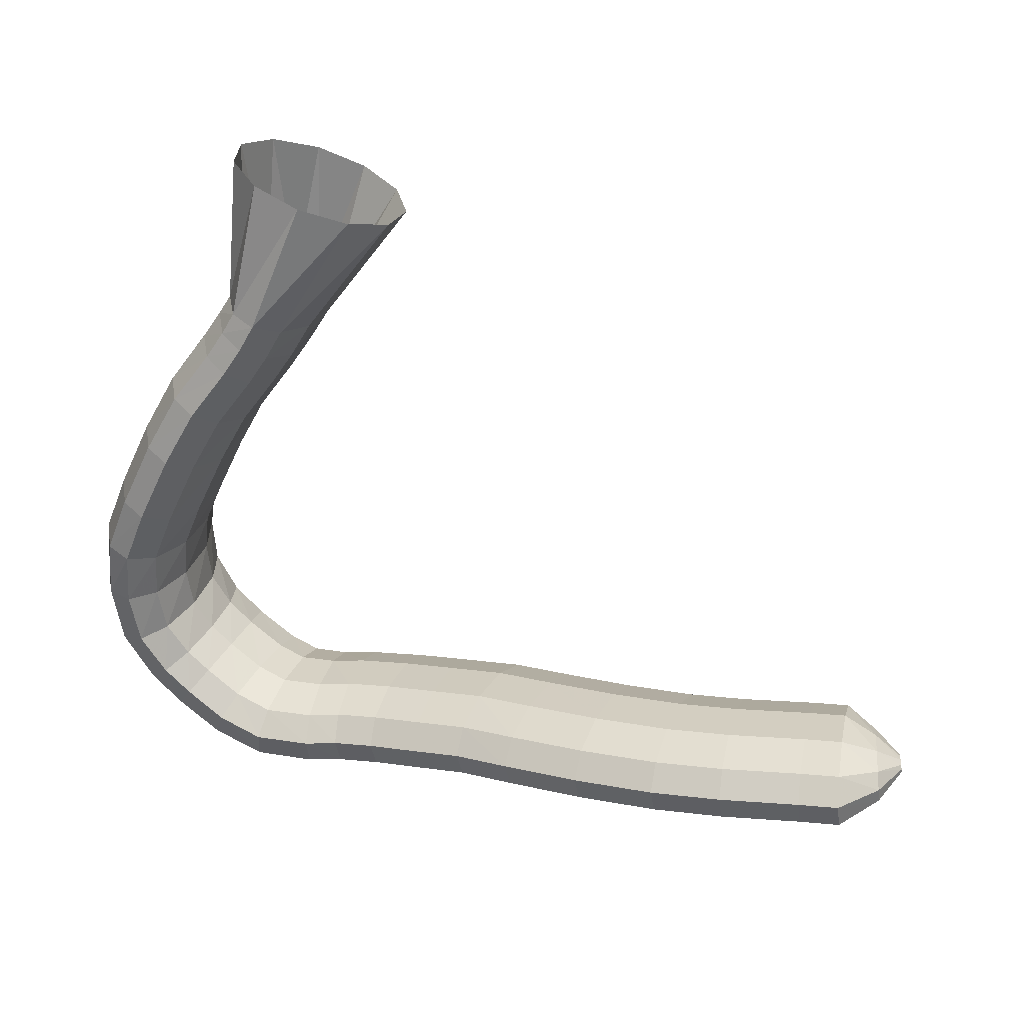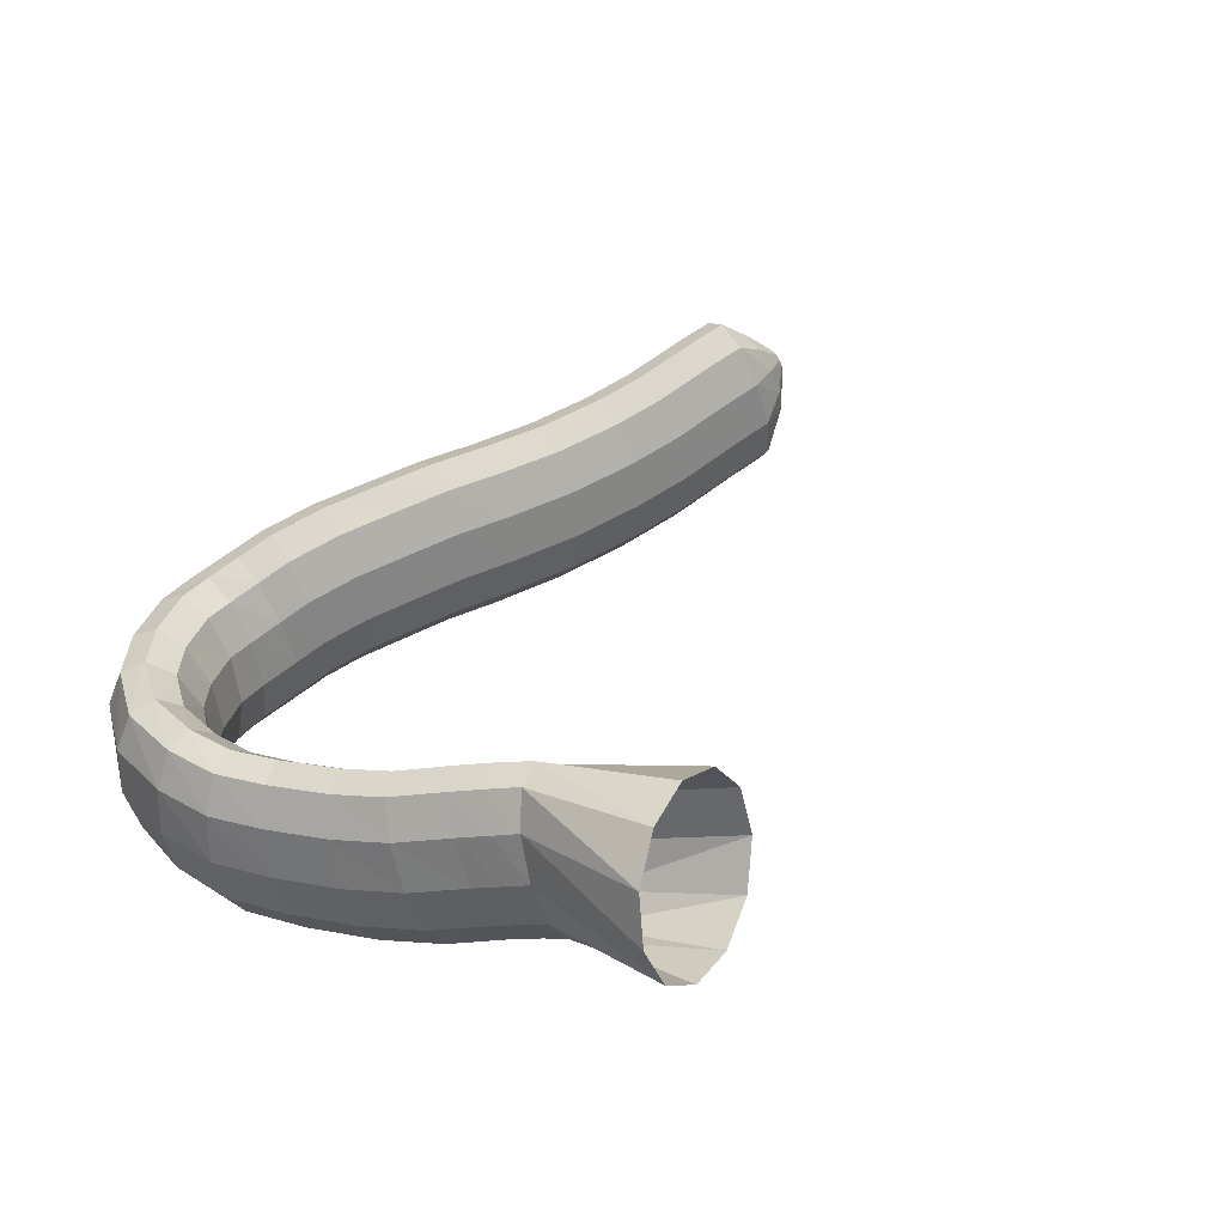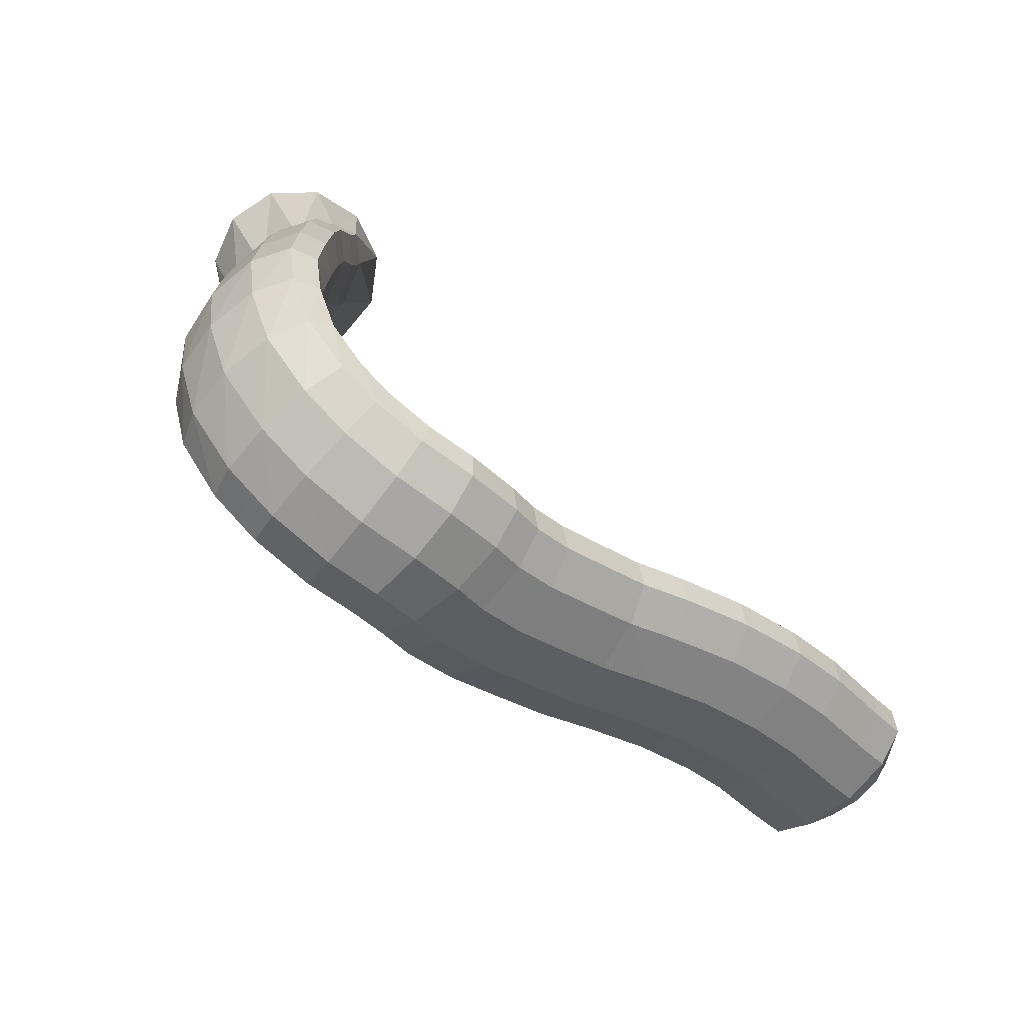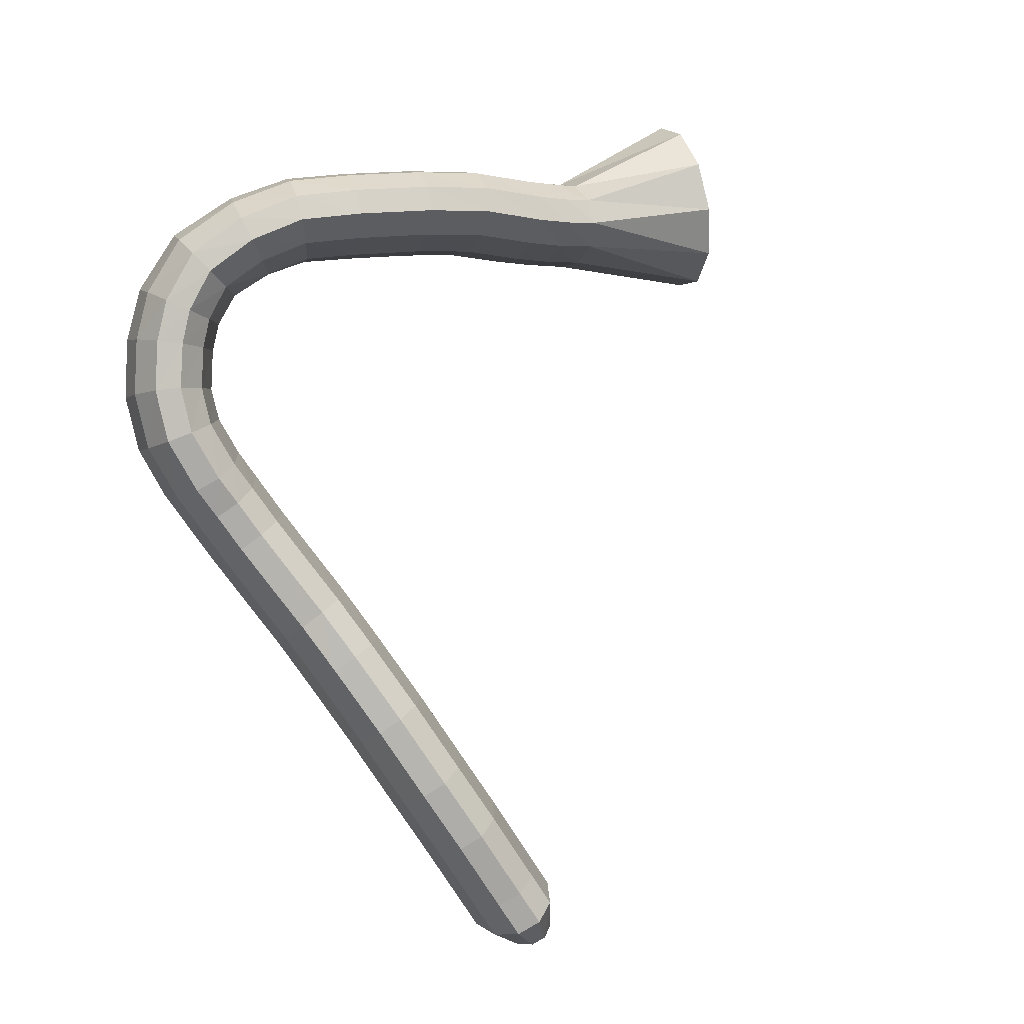
<metadata>
{"format":"obj","ext":"obj","renderer":"f3d","projection":"perspective","resolution":1024,"background":"white","views":[{"elev":46.5,"azim":-166.5,"up":"+Y"},{"elev":51.9,"azim":132.2,"up":"+Z"},{"elev":-47.8,"azim":130.0,"up":"+Y"},{"elev":-74.8,"azim":113.0,"up":"+Z"}]}
</metadata>
<code>
g tube1
v 122.5 73.45 184.5
v 122.5 73.65 184.2
v 122.5 73.89 184
v 122.5 74.11 184
v 122.5 74.23 184.2
v 122.6 74.21 184.6
v 122.7 74.06 184.9
v 122.7 73.83 185.2
v 122.7 73.59 185.3
v 122.7 73.42 185.2
v 122.6 73.36 184.9
v 122.5 73.45 184.5
v 123.6 72.23 183.9
v 123.5 73 182.4
v 123.5 73.97 181.6
v 123.6 74.84 181.7
v 123.8 75.31 182.6
v 124 75.25 184
v 124.2 74.67 185.6
v 124.3 73.76 186.8
v 124.2 72.81 187.2
v 124 72.11 186.7
v 123.8 71.9 185.5
v 123.6 72.23 183.9
v 125.3 71.03 183.3
v 125.3 72.28 180.9
v 125.4 73.88 179.5
v 125.6 75.31 179.6
v 125.9 76.13 181.1
v 126 76.07 183.6
v 126.1 75.15 186.2
v 126 73.66 188.2
v 125.8 72.09 188.9
v 125.6 70.91 188.1
v 125.4 70.52 186
v 125.3 71.03 183.3
v 127.4 70.72 183.3
v 127.4 71.96 180.9
v 127.6 73.55 179.5
v 127.8 74.98 179.5
v 128 75.81 181
v 128.1 75.76 183.5
v 128.1 74.86 186.2
v 128 73.38 188.2
v 127.8 71.81 188.9
v 127.6 70.63 188.1
v 127.4 70.22 186
v 127.4 70.72 183.3
v 131.6 70.13 183.1
v 131.7 71.36 180.6
v 131.9 72.94 179.2
v 132.2 74.38 179.3
v 132.3 75.2 180.8
v 132.4 75.16 183.3
v 132.3 74.27 186
v 132.1 72.81 188
v 131.9 71.24 188.7
v 131.7 70.06 187.8
v 131.6 69.65 185.8
v 131.6 70.13 183.1
v 135 69.53 183.1
v 135.4 70.72 180.7
v 135.8 72.28 179.3
v 136 73.7 179.4
v 136.1 74.55 180.9
v 135.9 74.55 183.4
v 135.6 73.69 186
v 135.2 72.26 188
v 134.9 70.71 188.7
v 134.7 69.53 187.9
v 134.8 69.09 185.8
v 135 69.53 183.1
v 139.1 68.74 183.6
v 139.7 69.89 181.2
v 140.2 71.42 179.8
v 140.5 72.84 179.8
v 140.5 73.7 181.3
v 140.1 73.73 183.8
v 139.6 72.92 186.4
v 139 71.53 188.4
v 138.6 69.99 189.1
v 138.5 68.8 188.3
v 138.6 68.34 186.2
v 139.1 68.74 183.6
v 143.1 67.81 184.3
v 143.9 68.93 181.9
v 144.5 70.43 180.5
v 144.8 71.84 180.6
v 144.7 72.71 182.1
v 144.3 72.77 184.5
v 143.6 72 187.2
v 142.9 70.64 189.1
v 142.4 69.12 189.8
v 142.3 67.93 189
v 142.5 67.44 186.9
v 143.1 67.81 184.3
v 146.2 67.03 184.9
v 146.9 68.15 182.5
v 147.5 69.65 181.2
v 147.9 71.06 181.2
v 147.8 71.92 182.7
v 147.5 71.97 185.2
v 146.8 71.19 187.8
v 146.2 69.82 189.8
v 145.7 68.3 190.5
v 145.5 67.12 189.7
v 145.7 66.64 187.6
v 146.2 67.03 184.9
v 149.2 66.26 185.3
v 149.8 67.41 182.8
v 150.3 68.93 181.4
v 150.6 70.33 181.5
v 150.7 71.18 183
v 150.4 71.2 185.5
v 150 70.39 188.1
v 149.4 69 190.1
v 149 67.47 190.8
v 148.7 66.3 190
v 148.8 65.85 187.9
v 149.2 66.26 185.3
v 152.2 65.51 185.5
v 152.6 66.69 183.1
v 153 68.24 181.7
v 153.3 69.65 181.8
v 153.4 70.49 183.3
v 153.3 70.48 185.8
v 152.9 69.63 188.4
v 152.5 68.22 190.4
v 152.1 66.68 191.1
v 151.9 65.5 190.3
v 151.9 65.07 188.2
v 152.2 65.51 185.5
v 154.9 64.95 185.6
v 155.1 66.19 183.2
v 155.3 67.77 181.8
v 155.6 69.19 181.8
v 155.8 70.01 183.3
v 155.9 69.96 185.8
v 155.8 69.05 188.5
v 155.6 67.58 190.5
v 155.3 66.02 191.2
v 155.1 64.85 190.4
v 154.9 64.45 188.3
v 154.9 64.95 185.6
v 157 64.6 185.4
v 157.1 65.84 182.9
v 157.2 67.43 181.5
v 157.4 68.87 181.6
v 157.5 69.7 183.1
v 157.7 69.66 185.6
v 157.7 68.76 188.3
v 157.6 67.29 190.3
v 157.4 65.71 191
v 157.2 64.52 190.2
v 157.1 64.11 188.1
v 157 64.6 185.4
v 160.1 64.36 185.4
v 160.3 65.56 183
v 160.4 67.13 181.6
v 160.4 68.58 181.6
v 160.2 69.45 183.1
v 159.9 69.45 185.6
v 159.6 68.6 188.2
v 159.4 67.15 190.3
v 159.4 65.58 191
v 159.5 64.37 190.2
v 159.8 63.92 188.1
v 160.1 64.36 185.4
v 163.1 64.83 186.1
v 163.4 66.05 183.7
v 163.3 67.6 182.2
v 162.9 68.99 182.2
v 162.3 69.77 183.6
v 161.6 69.7 186
v 161.2 68.81 188.7
v 161.1 67.36 190.7
v 161.3 65.83 191.5
v 161.9 64.7 190.7
v 162.6 64.33 188.7
v 163.1 64.83 186.1
v 166.1 66.18 187
v 166.2 67.33 184.5
v 165.8 68.76 183
v 165.1 70.02 182.9
v 164.3 70.72 184.3
v 163.6 70.62 186.7
v 163.3 69.76 189.3
v 163.4 68.42 191.4
v 164 67.01 192.3
v 164.8 65.99 191.6
v 165.6 65.69 189.6
v 166.1 66.18 187
v 168.5 68 187.8
v 168.3 68.94 185.2
v 167.6 70.1 183.6
v 166.6 71.11 183.3
v 165.6 71.65 184.6
v 164.9 71.54 187
v 164.7 70.83 189.7
v 165.1 69.73 191.9
v 166 68.6 192.9
v 167.1 67.8 192.3
v 168 67.57 190.4
v 168.5 68 187.8
v 170.5 71.04 188.7
v 170.3 71.72 186.1
v 169.4 72.46 184.3
v 168.2 73.03 183.9
v 166.9 73.26 185
v 166 73.06 187.3
v 165.8 72.5 190.1
v 166.3 71.76 192.4
v 167.5 71.07 193.5
v 168.8 70.66 193.1
v 169.9 70.65 191.3
v 170.5 71.04 188.7
v 171.1 74.83 189.5
v 171 75.33 186.9
v 170.1 75.72 185
v 168.8 75.87 184.4
v 167.4 75.74 185.4
v 166.4 75.37 187.7
v 166.1 74.87 190.4
v 166.6 74.41 192.8
v 167.7 74.13 194.1
v 169.2 74.12 193.9
v 170.4 74.38 192.2
v 171.1 74.83 189.5
v 170.8 78.29 190.2
v 170.8 78.81 187.5
v 170 79.03 185.6
v 168.7 78.87 185
v 167.3 78.39 185.9
v 166.2 77.74 188
v 165.9 77.12 190.8
v 166.3 76.74 193.2
v 167.4 76.7 194.5
v 168.8 77.04 194.4
v 170.1 77.63 192.8
v 170.8 78.29 190.2
v 169.7 81.39 190.9
v 169.7 82.07 188.3
v 168.9 82.3 186.3
v 167.6 82 185.7
v 166.3 81.26 186.5
v 165.3 80.33 188.6
v 165 79.49 191.3
v 165.4 79.02 193.7
v 166.5 79.06 195
v 167.8 79.6 194.9
v 169 80.47 193.4
v 169.7 81.39 190.9
v 168.3 84.86 192
v 168.2 85.69 189.4
v 167.4 86 187.4
v 166.1 85.68 186.8
v 164.8 84.84 187.6
v 163.9 83.74 189.6
v 163.7 82.73 192.2
v 164.2 82.14 194.6
v 165.3 82.14 196
v 166.6 82.75 195.9
v 167.7 83.76 194.4
v 168.3 84.86 192
v 166.9 87.8 193.1
v 166.7 88.75 190.6
v 165.8 89.07 188.6
v 164.6 88.66 187.9
v 163.4 87.66 188.7
v 162.6 86.37 190.7
v 162.5 85.21 193.2
v 163.1 84.55 195.6
v 164.1 84.59 196.9
v 165.4 85.33 196.9
v 166.4 86.53 195.5
v 166.9 87.8 193.1
v 165.1 90.4 194.3
v 164.9 91.37 191.7
v 164 91.67 189.8
v 162.9 91.2 189.1
v 161.7 90.13 189.8
v 161 88.77 191.8
v 160.9 87.58 194.3
v 161.5 86.92 196.7
v 162.5 87 198
v 163.7 87.81 198
v 164.7 89.07 196.6
v 165.1 90.4 194.3
v 164.3 91.82 194.9
v 164 92.75 192.3
v 163.2 93.05 190.4
v 162 92.62 189.7
v 160.8 91.6 190.5
v 160 90.31 192.4
v 159.9 89.16 195
v 160.4 88.52 197.4
v 161.5 88.59 198.7
v 162.7 89.34 198.7
v 163.8 90.55 197.3
v 164.3 91.82 194.9
v 163.6 92.8 195.3
v 163.5 93.73 192.8
v 162.6 94.17 190.9
v 161.3 93.97 190.2
v 160 93.21 191.1
v 159.1 92.11 193.1
v 158.9 91.04 195.7
v 159.4 90.33 198
v 160.5 90.2 199.3
v 161.9 90.7 199.2
v 163 91.67 197.7
v 163.6 92.8 195.3
v 164.1 100 198.3
v 163.6 100.9 195.7
v 161.7 101.1 193.6
v 159 100.7 192.7
v 156.5 99.68 193.4
v 154.8 98.47 195.3
v 154.5 97.4 197.9
v 155.8 96.83 200.3
v 158.2 96.93 201.9
v 160.9 97.67 202
v 163.1 98.82 200.7
v 164.1 100 198.3
f 1 2 14
f 14 13 1
f 2 3 15
f 15 14 2
f 3 4 16
f 16 15 3
f 4 5 17
f 17 16 4
f 5 6 18
f 18 17 5
f 6 7 19
f 19 18 6
f 7 8 20
f 20 19 7
f 8 9 21
f 21 20 8
f 9 10 22
f 22 21 9
f 10 11 23
f 23 22 10
f 11 12 24
f 24 23 11
f 13 14 26
f 26 25 13
f 14 15 27
f 27 26 14
f 15 16 28
f 28 27 15
f 16 17 29
f 29 28 16
f 17 18 30
f 30 29 17
f 18 19 31
f 31 30 18
f 19 20 32
f 32 31 19
f 20 21 33
f 33 32 20
f 21 22 34
f 34 33 21
f 22 23 35
f 35 34 22
f 23 24 36
f 36 35 23
f 25 26 38
f 38 37 25
f 26 27 39
f 39 38 26
f 27 28 40
f 40 39 27
f 28 29 41
f 41 40 28
f 29 30 42
f 42 41 29
f 30 31 43
f 43 42 30
f 31 32 44
f 44 43 31
f 32 33 45
f 45 44 32
f 33 34 46
f 46 45 33
f 34 35 47
f 47 46 34
f 35 36 48
f 48 47 35
f 37 38 50
f 50 49 37
f 38 39 51
f 51 50 38
f 39 40 52
f 52 51 39
f 40 41 53
f 53 52 40
f 41 42 54
f 54 53 41
f 42 43 55
f 55 54 42
f 43 44 56
f 56 55 43
f 44 45 57
f 57 56 44
f 45 46 58
f 58 57 45
f 46 47 59
f 59 58 46
f 47 48 60
f 60 59 47
f 49 50 62
f 62 61 49
f 50 51 63
f 63 62 50
f 51 52 64
f 64 63 51
f 52 53 65
f 65 64 52
f 53 54 66
f 66 65 53
f 54 55 67
f 67 66 54
f 55 56 68
f 68 67 55
f 56 57 69
f 69 68 56
f 57 58 70
f 70 69 57
f 58 59 71
f 71 70 58
f 59 60 72
f 72 71 59
f 61 62 74
f 74 73 61
f 62 63 75
f 75 74 62
f 63 64 76
f 76 75 63
f 64 65 77
f 77 76 64
f 65 66 78
f 78 77 65
f 66 67 79
f 79 78 66
f 67 68 80
f 80 79 67
f 68 69 81
f 81 80 68
f 69 70 82
f 82 81 69
f 70 71 83
f 83 82 70
f 71 72 84
f 84 83 71
f 73 74 86
f 86 85 73
f 74 75 87
f 87 86 74
f 75 76 88
f 88 87 75
f 76 77 89
f 89 88 76
f 77 78 90
f 90 89 77
f 78 79 91
f 91 90 78
f 79 80 92
f 92 91 79
f 80 81 93
f 93 92 80
f 81 82 94
f 94 93 81
f 82 83 95
f 95 94 82
f 83 84 96
f 96 95 83
f 85 86 98
f 98 97 85
f 86 87 99
f 99 98 86
f 87 88 100
f 100 99 87
f 88 89 101
f 101 100 88
f 89 90 102
f 102 101 89
f 90 91 103
f 103 102 90
f 91 92 104
f 104 103 91
f 92 93 105
f 105 104 92
f 93 94 106
f 106 105 93
f 94 95 107
f 107 106 94
f 95 96 108
f 108 107 95
f 97 98 110
f 110 109 97
f 98 99 111
f 111 110 98
f 99 100 112
f 112 111 99
f 100 101 113
f 113 112 100
f 101 102 114
f 114 113 101
f 102 103 115
f 115 114 102
f 103 104 116
f 116 115 103
f 104 105 117
f 117 116 104
f 105 106 118
f 118 117 105
f 106 107 119
f 119 118 106
f 107 108 120
f 120 119 107
f 109 110 122
f 122 121 109
f 110 111 123
f 123 122 110
f 111 112 124
f 124 123 111
f 112 113 125
f 125 124 112
f 113 114 126
f 126 125 113
f 114 115 127
f 127 126 114
f 115 116 128
f 128 127 115
f 116 117 129
f 129 128 116
f 117 118 130
f 130 129 117
f 118 119 131
f 131 130 118
f 119 120 132
f 132 131 119
f 121 122 134
f 134 133 121
f 122 123 135
f 135 134 122
f 123 124 136
f 136 135 123
f 124 125 137
f 137 136 124
f 125 126 138
f 138 137 125
f 126 127 139
f 139 138 126
f 127 128 140
f 140 139 127
f 128 129 141
f 141 140 128
f 129 130 142
f 142 141 129
f 130 131 143
f 143 142 130
f 131 132 144
f 144 143 131
f 133 134 146
f 146 145 133
f 134 135 147
f 147 146 134
f 135 136 148
f 148 147 135
f 136 137 149
f 149 148 136
f 137 138 150
f 150 149 137
f 138 139 151
f 151 150 138
f 139 140 152
f 152 151 139
f 140 141 153
f 153 152 140
f 141 142 154
f 154 153 141
f 142 143 155
f 155 154 142
f 143 144 156
f 156 155 143
f 145 146 158
f 158 157 145
f 146 147 159
f 159 158 146
f 147 148 160
f 160 159 147
f 148 149 161
f 161 160 148
f 149 150 162
f 162 161 149
f 150 151 163
f 163 162 150
f 151 152 164
f 164 163 151
f 152 153 165
f 165 164 152
f 153 154 166
f 166 165 153
f 154 155 167
f 167 166 154
f 155 156 168
f 168 167 155
f 157 158 170
f 170 169 157
f 158 159 171
f 171 170 158
f 159 160 172
f 172 171 159
f 160 161 173
f 173 172 160
f 161 162 174
f 174 173 161
f 162 163 175
f 175 174 162
f 163 164 176
f 176 175 163
f 164 165 177
f 177 176 164
f 165 166 178
f 178 177 165
f 166 167 179
f 179 178 166
f 167 168 180
f 180 179 167
f 169 170 182
f 182 181 169
f 170 171 183
f 183 182 170
f 171 172 184
f 184 183 171
f 172 173 185
f 185 184 172
f 173 174 186
f 186 185 173
f 174 175 187
f 187 186 174
f 175 176 188
f 188 187 175
f 176 177 189
f 189 188 176
f 177 178 190
f 190 189 177
f 178 179 191
f 191 190 178
f 179 180 192
f 192 191 179
f 181 182 194
f 194 193 181
f 182 183 195
f 195 194 182
f 183 184 196
f 196 195 183
f 184 185 197
f 197 196 184
f 185 186 198
f 198 197 185
f 186 187 199
f 199 198 186
f 187 188 200
f 200 199 187
f 188 189 201
f 201 200 188
f 189 190 202
f 202 201 189
f 190 191 203
f 203 202 190
f 191 192 204
f 204 203 191
f 193 194 206
f 206 205 193
f 194 195 207
f 207 206 194
f 195 196 208
f 208 207 195
f 196 197 209
f 209 208 196
f 197 198 210
f 210 209 197
f 198 199 211
f 211 210 198
f 199 200 212
f 212 211 199
f 200 201 213
f 213 212 200
f 201 202 214
f 214 213 201
f 202 203 215
f 215 214 202
f 203 204 216
f 216 215 203
f 205 206 218
f 218 217 205
f 206 207 219
f 219 218 206
f 207 208 220
f 220 219 207
f 208 209 221
f 221 220 208
f 209 210 222
f 222 221 209
f 210 211 223
f 223 222 210
f 211 212 224
f 224 223 211
f 212 213 225
f 225 224 212
f 213 214 226
f 226 225 213
f 214 215 227
f 227 226 214
f 215 216 228
f 228 227 215
f 217 218 230
f 230 229 217
f 218 219 231
f 231 230 218
f 219 220 232
f 232 231 219
f 220 221 233
f 233 232 220
f 221 222 234
f 234 233 221
f 222 223 235
f 235 234 222
f 223 224 236
f 236 235 223
f 224 225 237
f 237 236 224
f 225 226 238
f 238 237 225
f 226 227 239
f 239 238 226
f 227 228 240
f 240 239 227
f 229 230 242
f 242 241 229
f 230 231 243
f 243 242 230
f 231 232 244
f 244 243 231
f 232 233 245
f 245 244 232
f 233 234 246
f 246 245 233
f 234 235 247
f 247 246 234
f 235 236 248
f 248 247 235
f 236 237 249
f 249 248 236
f 237 238 250
f 250 249 237
f 238 239 251
f 251 250 238
f 239 240 252
f 252 251 239
f 241 242 254
f 254 253 241
f 242 243 255
f 255 254 242
f 243 244 256
f 256 255 243
f 244 245 257
f 257 256 244
f 245 246 258
f 258 257 245
f 246 247 259
f 259 258 246
f 247 248 260
f 260 259 247
f 248 249 261
f 261 260 248
f 249 250 262
f 262 261 249
f 250 251 263
f 263 262 250
f 251 252 264
f 264 263 251
f 253 254 266
f 266 265 253
f 254 255 267
f 267 266 254
f 255 256 268
f 268 267 255
f 256 257 269
f 269 268 256
f 257 258 270
f 270 269 257
f 258 259 271
f 271 270 258
f 259 260 272
f 272 271 259
f 260 261 273
f 273 272 260
f 261 262 274
f 274 273 261
f 262 263 275
f 275 274 262
f 263 264 276
f 276 275 263
f 265 266 278
f 278 277 265
f 266 267 279
f 279 278 266
f 267 268 280
f 280 279 267
f 268 269 281
f 281 280 268
f 269 270 282
f 282 281 269
f 270 271 283
f 283 282 270
f 271 272 284
f 284 283 271
f 272 273 285
f 285 284 272
f 273 274 286
f 286 285 273
f 274 275 287
f 287 286 274
f 275 276 288
f 288 287 275
f 277 278 290
f 290 289 277
f 278 279 291
f 291 290 278
f 279 280 292
f 292 291 279
f 280 281 293
f 293 292 280
f 281 282 294
f 294 293 281
f 282 283 295
f 295 294 282
f 283 284 296
f 296 295 283
f 284 285 297
f 297 296 284
f 285 286 298
f 298 297 285
f 286 287 299
f 299 298 286
f 287 288 300
f 300 299 287
f 289 290 302
f 302 301 289
f 290 291 303
f 303 302 290
f 291 292 304
f 304 303 291
f 292 293 305
f 305 304 292
f 293 294 306
f 306 305 293
f 294 295 307
f 307 306 294
f 295 296 308
f 308 307 295
f 296 297 309
f 309 308 296
f 297 298 310
f 310 309 297
f 298 299 311
f 311 310 298
f 299 300 312
f 312 311 299
f 301 302 314
f 314 313 301
f 302 303 315
f 315 314 302
f 303 304 316
f 316 315 303
f 304 305 317
f 317 316 304
f 305 306 318
f 318 317 305
f 306 307 319
f 319 318 306
f 307 308 320
f 320 319 307
f 308 309 321
f 321 320 308
f 309 310 322
f 322 321 309
f 310 311 323
f 323 322 310
f 311 312 324
f 324 323 311
g

</code>
